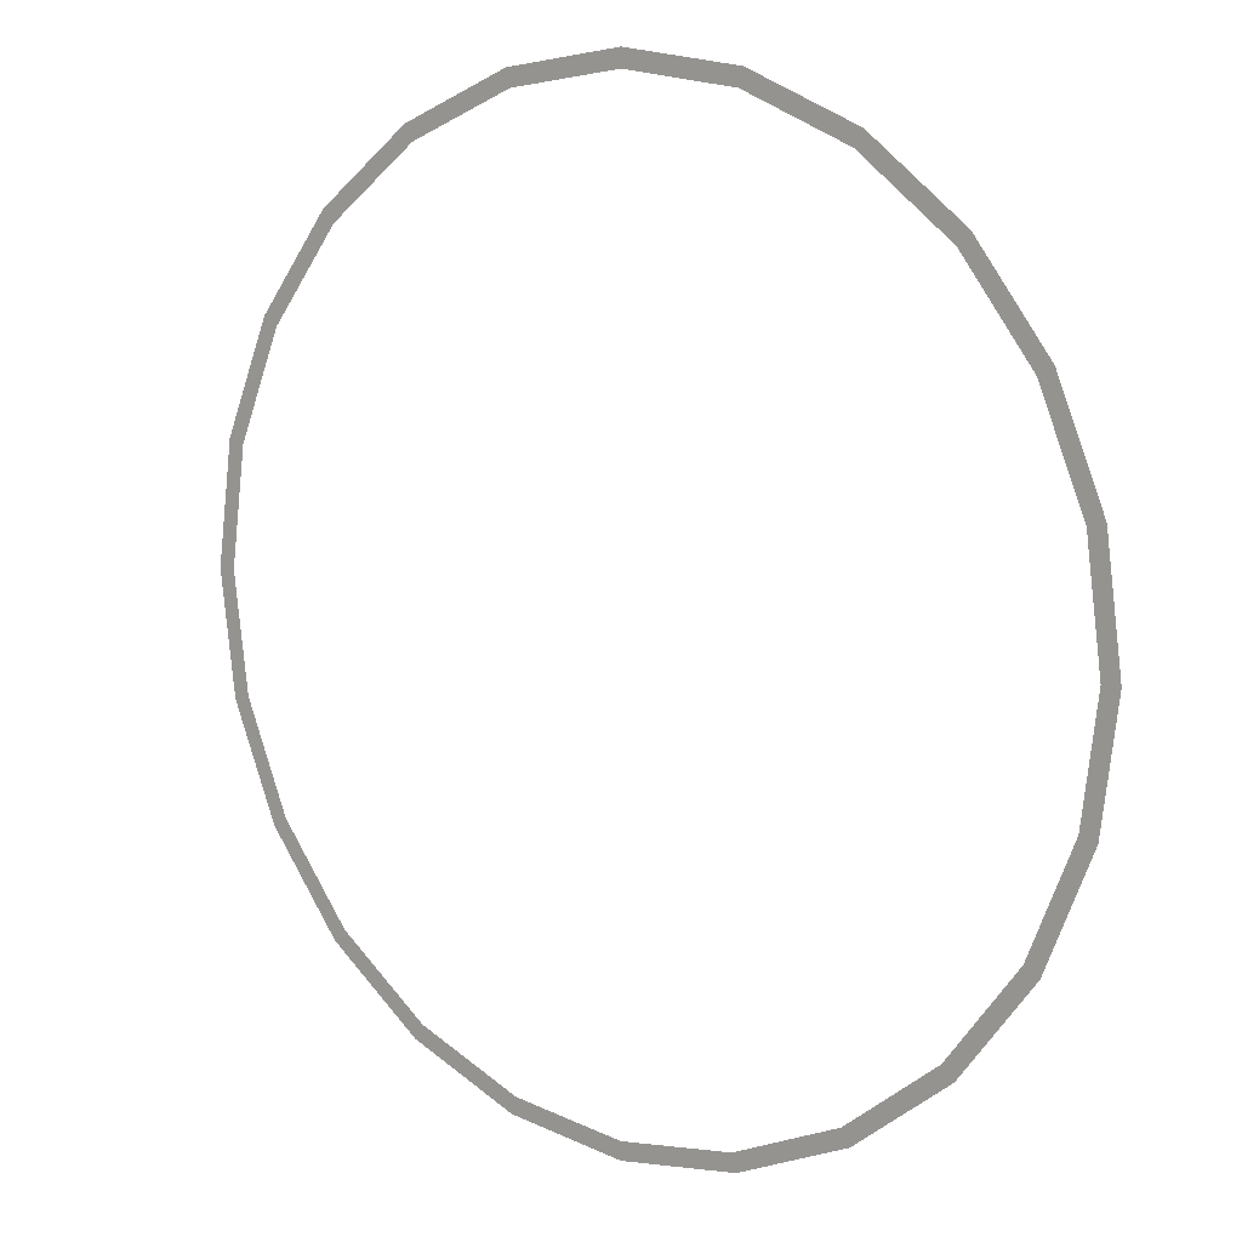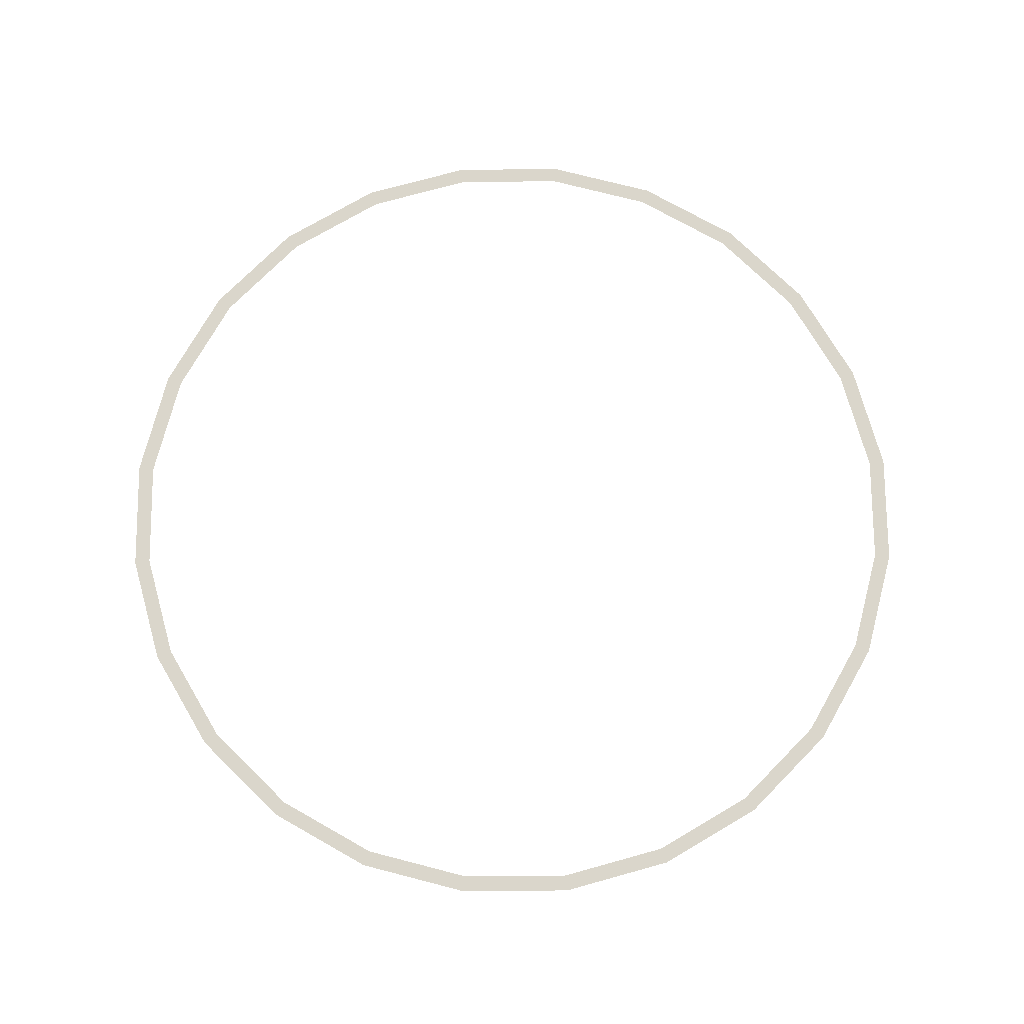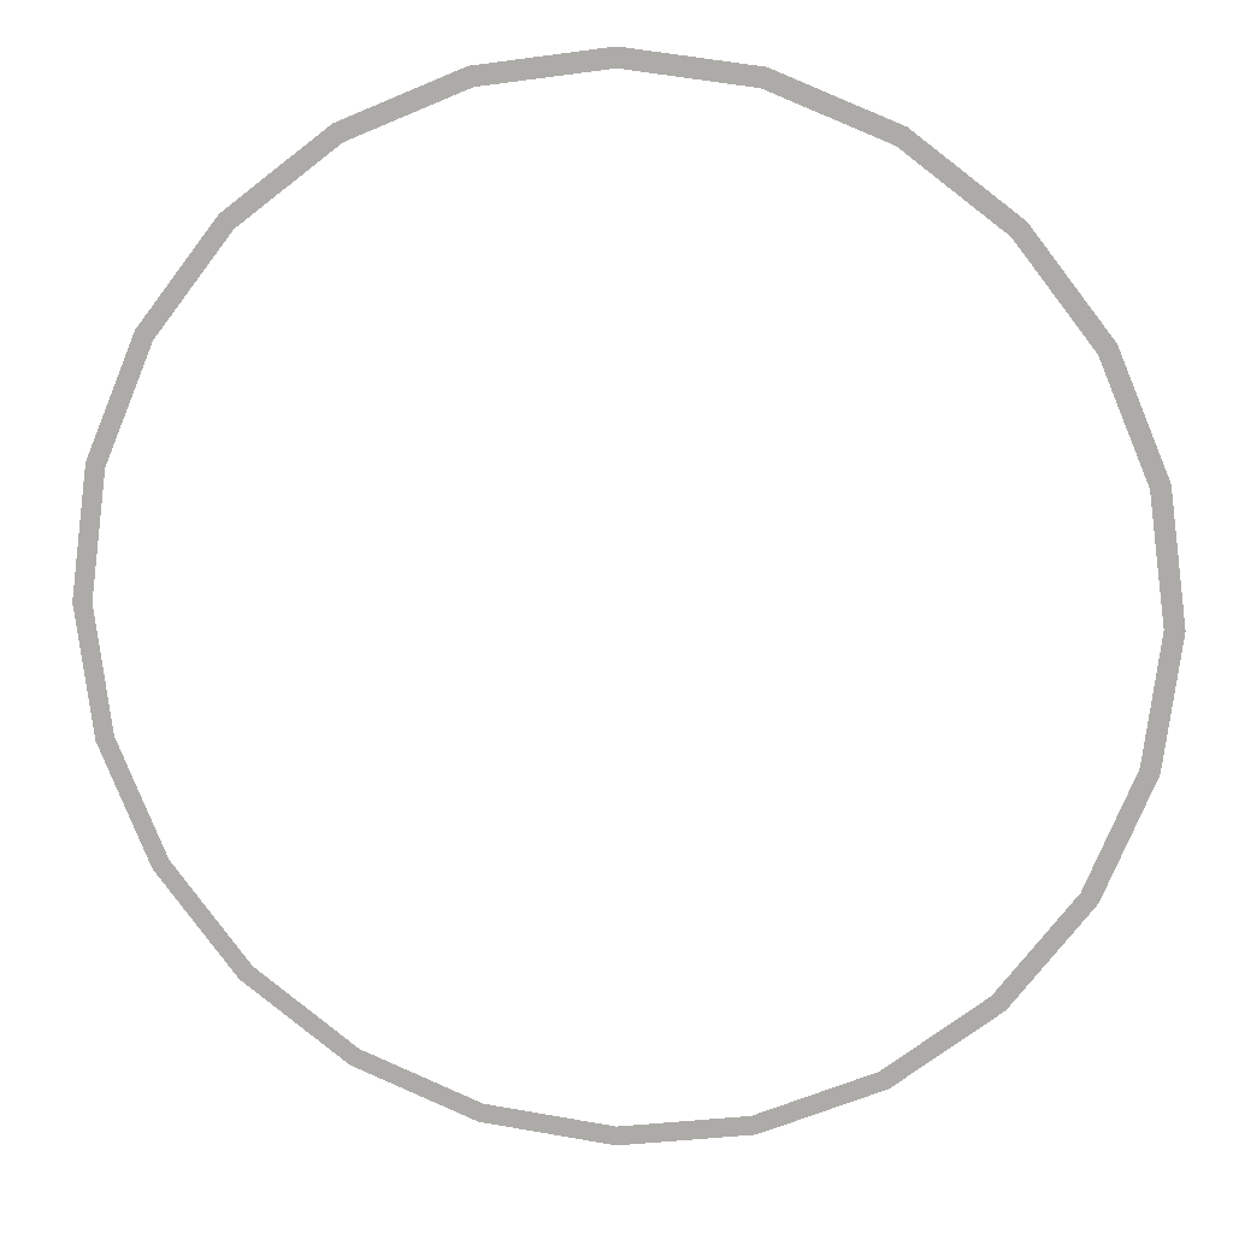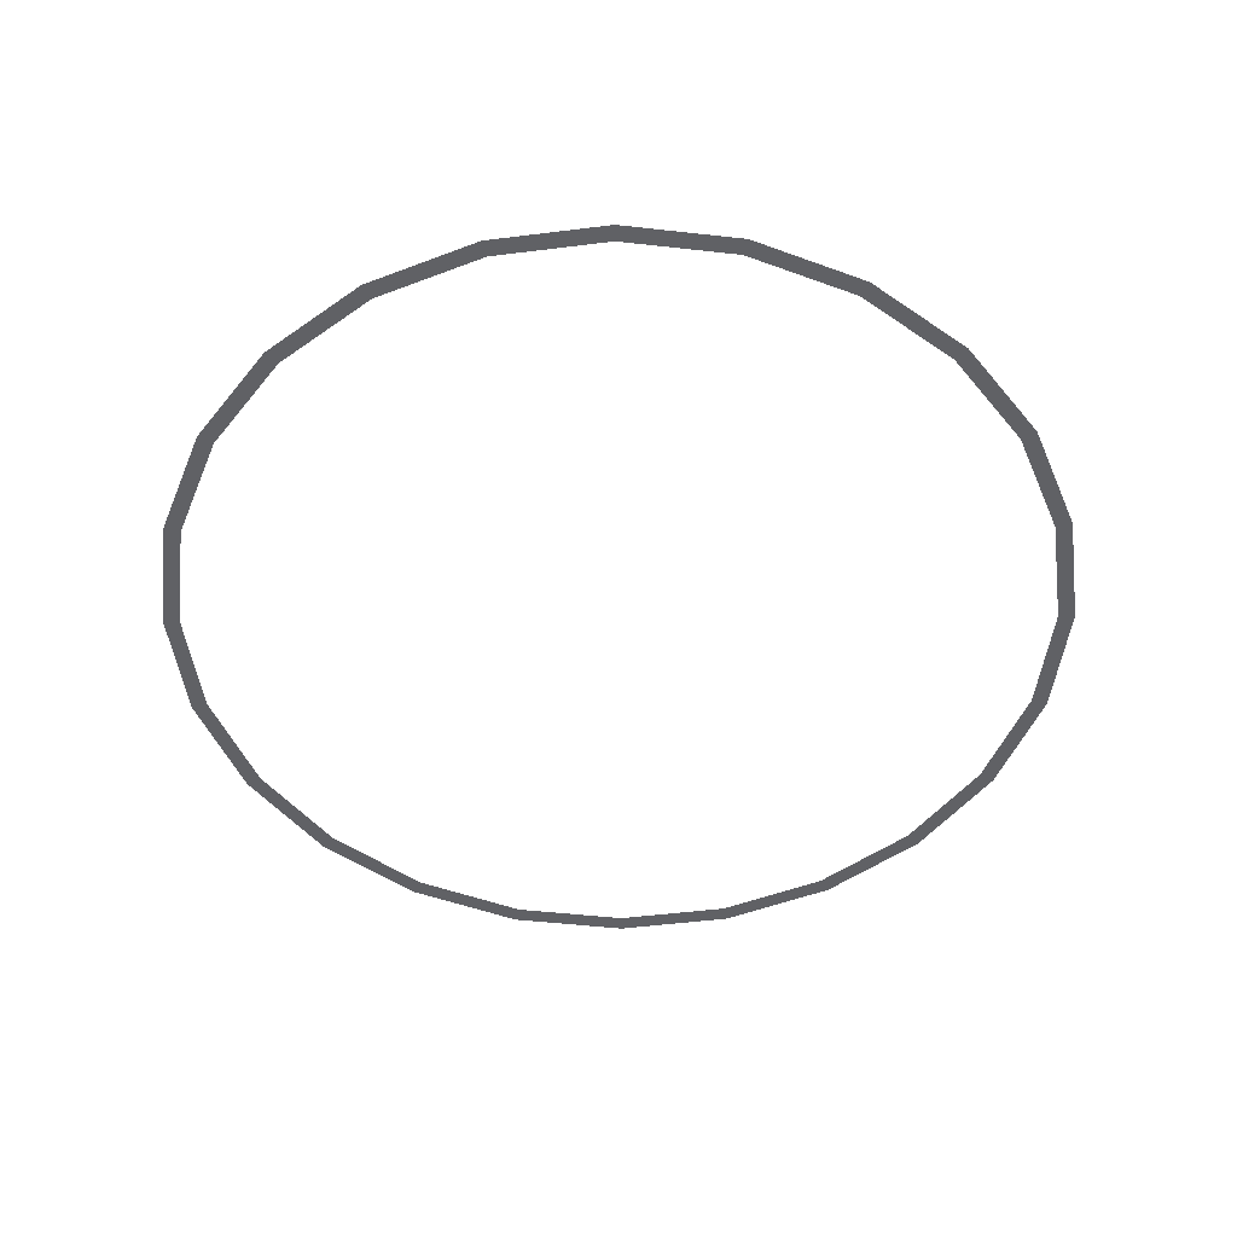
<metadata>
{"format":"obj","ext":"obj","renderer":"f3d","projection":"perspective","resolution":1024,"background":"white","views":[{"elev":9.8,"azim":38.0,"up":"+Z"},{"elev":73.9,"azim":157.0,"up":"+Y"},{"elev":11.8,"azim":7.2,"up":"+Z"},{"elev":-49.5,"azim":-149.6,"up":"+Y"}]}
</metadata>
<code>
o mesh71/mesh71-geometry/material_1/component_5#mesh71-geometry
v -0.2737 0.4998 0.2983
v -0.2749 0.4998 0.3029
v -0.2419 0.4998 0.3072
v -0.2419 0.4998 0.3072
v -0.2749 0.4998 0.3029
v -0.2737 0.4998 0.2983
v -0.2419 0.4998 0.3025
v -0.2419 0.4998 0.3072
v -0.2089 0.4998 0.3029
v -0.2089 0.4998 0.3029
v -0.2419 0.4998 0.3072
v -0.2419 0.4998 0.3025
v -0.3033 0.4998 0.286
v -0.3057 0.4998 0.2902
v -0.2749 0.4998 0.3029
v -0.2749 0.4998 0.3029
v -0.3057 0.4998 0.2902
v -0.3033 0.4998 0.286
v -0.3033 0.4998 0.286
v -0.2749 0.4998 0.3029
v -0.2737 0.4998 0.2983
v -0.2737 0.4998 0.2983
v -0.2749 0.4998 0.3029
v -0.3033 0.4998 0.286
v -0.2737 0.4998 0.2983
v -0.2419 0.4998 0.3072
v -0.2419 0.4998 0.3025
v -0.2419 0.4998 0.3025
v -0.2419 0.4998 0.3072
v -0.2737 0.4998 0.2983
v -0.1805 0.4998 0.286
v -0.2089 0.4998 0.3029
v -0.1781 0.4998 0.2902
v -0.1781 0.4998 0.2902
v -0.2089 0.4998 0.3029
v -0.1805 0.4998 0.286
v -0.2419 0.4998 0.3025
v -0.2089 0.4998 0.3029
v -0.2101 0.4998 0.2983
v -0.2101 0.4998 0.2983
v -0.2089 0.4998 0.3029
v -0.2419 0.4998 0.3025
v -0.3651 0.4998 0.2127
v -0.3651 0.4998 0.1467
v -0.3694 0.4998 0.1797
v -0.3694 0.4998 0.1797
v -0.3651 0.4998 0.1467
v -0.3651 0.4998 0.2127
v -0.3287 0.4998 0.2665
v -0.3321 0.4998 0.2699
v -0.3057 0.4998 0.2902
v -0.3057 0.4998 0.2902
v -0.3321 0.4998 0.2699
v -0.3287 0.4998 0.2665
v -0.3287 0.4998 0.2665
v -0.3057 0.4998 0.2902
v -0.3033 0.4998 0.286
v -0.3033 0.4998 0.286
v -0.3057 0.4998 0.2902
v -0.3287 0.4998 0.2665
v -0.1551 0.4998 0.2665
v -0.1781 0.4998 0.2902
v -0.1517 0.4998 0.2699
v -0.1517 0.4998 0.2699
v -0.1781 0.4998 0.2902
v -0.1551 0.4998 0.2665
v -0.2101 0.4998 0.2983
v -0.2089 0.4998 0.3029
v -0.1805 0.4998 0.286
v -0.1805 0.4998 0.286
v -0.2089 0.4998 0.3029
v -0.2101 0.4998 0.2983
v -0.1805 0.4998 0.286
v -0.1781 0.4998 0.2902
v -0.1551 0.4998 0.2665
v -0.1551 0.4998 0.2665
v -0.1781 0.4998 0.2902
v -0.1805 0.4998 0.286
v -0.3605 0.4998 0.2115
v -0.3651 0.4998 0.2127
v -0.3523 0.4998 0.2435
v -0.3523 0.4998 0.2435
v -0.3651 0.4998 0.2127
v -0.3605 0.4998 0.2115
v -0.3651 0.4998 0.1467
v -0.3651 0.4998 0.2127
v -0.3647 0.4998 0.1797
v -0.3647 0.4998 0.1797
v -0.3651 0.4998 0.2127
v -0.3651 0.4998 0.1467
v -0.3651 0.4998 0.1467
v -0.3605 0.4998 0.1479
v -0.3523 0.4998 0.1159
v -0.3523 0.4998 0.1159
v -0.3605 0.4998 0.1479
v -0.3651 0.4998 0.1467
v -0.3482 0.4998 0.2411
v -0.3523 0.4998 0.2435
v -0.3321 0.4998 0.2699
v -0.3321 0.4998 0.2699
v -0.3523 0.4998 0.2435
v -0.3482 0.4998 0.2411
v -0.3482 0.4998 0.2411
v -0.3321 0.4998 0.2699
v -0.3287 0.4998 0.2665
v -0.3287 0.4998 0.2665
v -0.3321 0.4998 0.2699
v -0.3482 0.4998 0.2411
v -0.1355 0.4998 0.2411
v -0.1517 0.4998 0.2699
v -0.1314 0.4998 0.2435
v -0.1314 0.4998 0.2435
v -0.1517 0.4998 0.2699
v -0.1355 0.4998 0.2411
v -0.1551 0.4998 0.2665
v -0.1517 0.4998 0.2699
v -0.1355 0.4998 0.2411
v -0.1355 0.4998 0.2411
v -0.1517 0.4998 0.2699
v -0.1551 0.4998 0.2665
v -0.3647 0.4998 0.1797
v -0.3651 0.4998 0.2127
v -0.3605 0.4998 0.2115
v -0.3605 0.4998 0.2115
v -0.3651 0.4998 0.2127
v -0.3647 0.4998 0.1797
v -0.3605 0.4998 0.2115
v -0.3523 0.4998 0.2435
v -0.3482 0.4998 0.2411
v -0.3482 0.4998 0.2411
v -0.3523 0.4998 0.2435
v -0.3605 0.4998 0.2115
v -0.3605 0.4998 0.1479
v -0.3651 0.4998 0.1467
v -0.3647 0.4998 0.1797
v -0.3647 0.4998 0.1797
v -0.3651 0.4998 0.1467
v -0.3605 0.4998 0.1479
v -0.3523 0.4998 0.1159
v -0.3482 0.4998 0.1183
v -0.3321 0.4998 0.08951
v -0.3321 0.4998 0.08951
v -0.3482 0.4998 0.1183
v -0.3523 0.4998 0.1159
v -0.3523 0.4998 0.1159
v -0.3605 0.4998 0.1479
v -0.3482 0.4998 0.1183
v -0.3482 0.4998 0.1183
v -0.3605 0.4998 0.1479
v -0.3523 0.4998 0.1159
v -0.1233 0.4998 0.2115
v -0.1314 0.4998 0.2435
v -0.1187 0.4998 0.2127
v -0.1187 0.4998 0.2127
v -0.1314 0.4998 0.2435
v -0.1233 0.4998 0.2115
v -0.1355 0.4998 0.2411
v -0.1314 0.4998 0.2435
v -0.1233 0.4998 0.2115
v -0.1233 0.4998 0.2115
v -0.1314 0.4998 0.2435
v -0.1355 0.4998 0.2411
v -0.3321 0.4998 0.08951
v -0.3287 0.4998 0.09287
v -0.3057 0.4998 0.06924
v -0.3057 0.4998 0.06924
v -0.3287 0.4998 0.09287
v -0.3321 0.4998 0.08951
v -0.3321 0.4998 0.08951
v -0.3482 0.4998 0.1183
v -0.3287 0.4998 0.09287
v -0.3287 0.4998 0.09287
v -0.3482 0.4998 0.1183
v -0.3321 0.4998 0.08951
v -0.1233 0.4998 0.2115
v -0.1187 0.4998 0.2127
v -0.1191 0.4998 0.1797
v -0.1191 0.4998 0.1797
v -0.1187 0.4998 0.2127
v -0.1233 0.4998 0.2115
v -0.3057 0.4998 0.06924
v -0.3033 0.4998 0.07336
v -0.2749 0.4998 0.0565
v -0.2749 0.4998 0.0565
v -0.3033 0.4998 0.07336
v -0.3057 0.4998 0.06924
v -0.3057 0.4998 0.06924
v -0.3287 0.4998 0.09287
v -0.3033 0.4998 0.07336
v -0.3033 0.4998 0.07336
v -0.3287 0.4998 0.09287
v -0.3057 0.4998 0.06924
v -0.1187 0.4998 0.1467
v -0.1191 0.4998 0.1797
v -0.1187 0.4998 0.2127
v -0.1187 0.4998 0.2127
v -0.1191 0.4998 0.1797
v -0.1187 0.4998 0.1467
v -0.1517 0.4998 0.08951
v -0.1551 0.4998 0.09287
v -0.1355 0.4998 0.1183
v -0.1355 0.4998 0.1183
v -0.1551 0.4998 0.09287
v -0.1517 0.4998 0.08951
v -0.2749 0.4998 0.0565
v -0.3033 0.4998 0.07336
v -0.2737 0.4998 0.06109
v -0.2737 0.4998 0.06109
v -0.3033 0.4998 0.07336
v -0.2749 0.4998 0.0565
v -0.2749 0.4998 0.0565
v -0.2737 0.4998 0.06109
v -0.2419 0.4998 0.05216
v -0.2419 0.4998 0.05216
v -0.2737 0.4998 0.06109
v -0.2749 0.4998 0.0565
v -0.1187 0.4998 0.1467
v -0.1187 0.4998 0.2127
v -0.1143 0.4998 0.1797
v -0.1143 0.4998 0.1797
v -0.1187 0.4998 0.2127
v -0.1187 0.4998 0.1467
v -0.1187 0.4998 0.1467
v -0.1233 0.4998 0.1479
v -0.1191 0.4998 0.1797
v -0.1191 0.4998 0.1797
v -0.1233 0.4998 0.1479
v -0.1187 0.4998 0.1467
v -0.1314 0.4998 0.1159
v -0.1355 0.4998 0.1183
v -0.1233 0.4998 0.1479
v -0.1233 0.4998 0.1479
v -0.1355 0.4998 0.1183
v -0.1314 0.4998 0.1159
v -0.1781 0.4998 0.06924
v -0.1551 0.4998 0.09287
v -0.1517 0.4998 0.08951
v -0.1517 0.4998 0.08951
v -0.1551 0.4998 0.09287
v -0.1781 0.4998 0.06924
v -0.1517 0.4998 0.08951
v -0.1355 0.4998 0.1183
v -0.1314 0.4998 0.1159
v -0.1314 0.4998 0.1159
v -0.1355 0.4998 0.1183
v -0.1517 0.4998 0.08951
v -0.2419 0.4998 0.05216
v -0.2737 0.4998 0.06109
v -0.2419 0.4998 0.05691
v -0.2419 0.4998 0.05691
v -0.2737 0.4998 0.06109
v -0.2419 0.4998 0.05216
v -0.2419 0.4998 0.05216
v -0.2101 0.4998 0.06109
v -0.2089 0.4998 0.0565
v -0.2089 0.4998 0.0565
v -0.2101 0.4998 0.06109
v -0.2419 0.4998 0.05216
v -0.1314 0.4998 0.1159
v -0.1233 0.4998 0.1479
v -0.1187 0.4998 0.1467
v -0.1187 0.4998 0.1467
v -0.1233 0.4998 0.1479
v -0.1314 0.4998 0.1159
v -0.1781 0.4998 0.06924
v -0.1805 0.4998 0.07336
v -0.1551 0.4998 0.09287
v -0.1551 0.4998 0.09287
v -0.1805 0.4998 0.07336
v -0.1781 0.4998 0.06924
v -0.2419 0.4998 0.05216
v -0.2419 0.4998 0.05691
v -0.2101 0.4998 0.06109
v -0.2101 0.4998 0.06109
v -0.2419 0.4998 0.05691
v -0.2419 0.4998 0.05216
v -0.2089 0.4998 0.0565
v -0.2101 0.4998 0.06109
v -0.1805 0.4998 0.07336
v -0.1805 0.4998 0.07336
v -0.2101 0.4998 0.06109
v -0.2089 0.4998 0.0565
v -0.2089 0.4998 0.0565
v -0.1805 0.4998 0.07336
v -0.1781 0.4998 0.06924
v -0.1781 0.4998 0.06924
v -0.1805 0.4998 0.07336
v -0.2089 0.4998 0.0565
f 1 2 3
f 4 5 6
f 7 8 9
f 10 11 12
f 13 14 15
f 16 17 18
f 19 20 21
f 22 23 24
f 25 26 27
f 28 29 30
f 31 32 33
f 34 35 36
f 37 38 39
f 40 41 42
f 43 44 45
f 46 47 48
f 49 50 51
f 52 53 54
f 55 56 57
f 58 59 60
f 61 62 63
f 64 65 66
f 67 68 69
f 70 71 72
f 73 74 75
f 76 77 78
f 79 80 81
f 82 83 84
f 85 86 87
f 88 89 90
f 91 92 93
f 94 95 96
f 97 98 99
f 100 101 102
f 103 104 105
f 106 107 108
f 109 110 111
f 112 113 114
f 115 116 117
f 118 119 120
f 121 122 123
f 124 125 126
f 127 128 129
f 130 131 132
f 133 134 135
f 136 137 138
f 139 140 141
f 142 143 144
f 145 146 147
f 148 149 150
f 151 152 153
f 154 155 156
f 157 158 159
f 160 161 162
f 163 164 165
f 166 167 168
f 169 170 171
f 172 173 174
f 175 176 177
f 178 179 180
f 181 182 183
f 184 185 186
f 187 188 189
f 190 191 192
f 193 194 195
f 196 197 198
f 199 200 201
f 202 203 204
f 205 206 207
f 208 209 210
f 211 212 213
f 214 215 216
f 217 218 219
f 220 221 222
f 223 224 225
f 226 227 228
f 229 230 231
f 232 233 234
f 235 236 237
f 238 239 240
f 241 242 243
f 244 245 246
f 247 248 249
f 250 251 252
f 253 254 255
f 256 257 258
f 259 260 261
f 262 263 264
f 265 266 267
f 268 269 270
f 271 272 273
f 274 275 276
f 277 278 279
f 280 281 282
f 283 284 285
f 286 287 288

</code>
